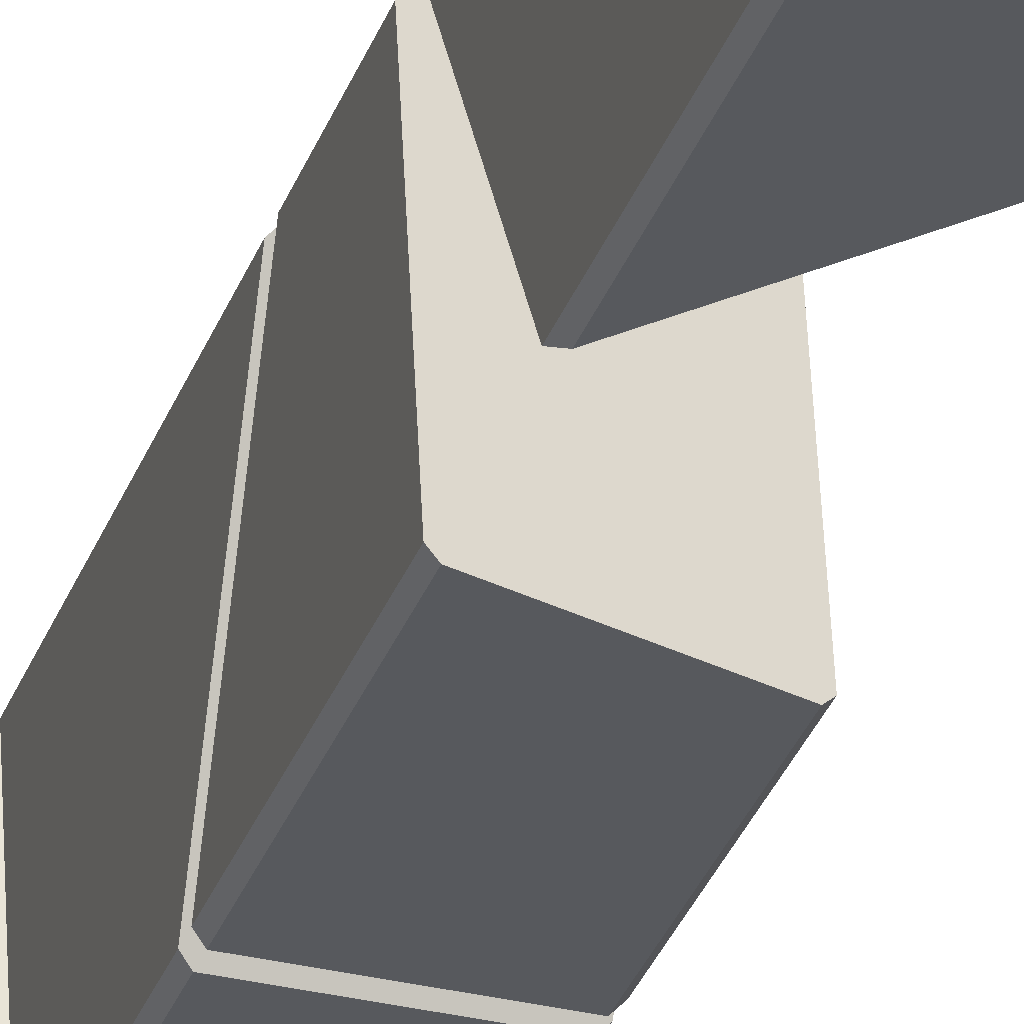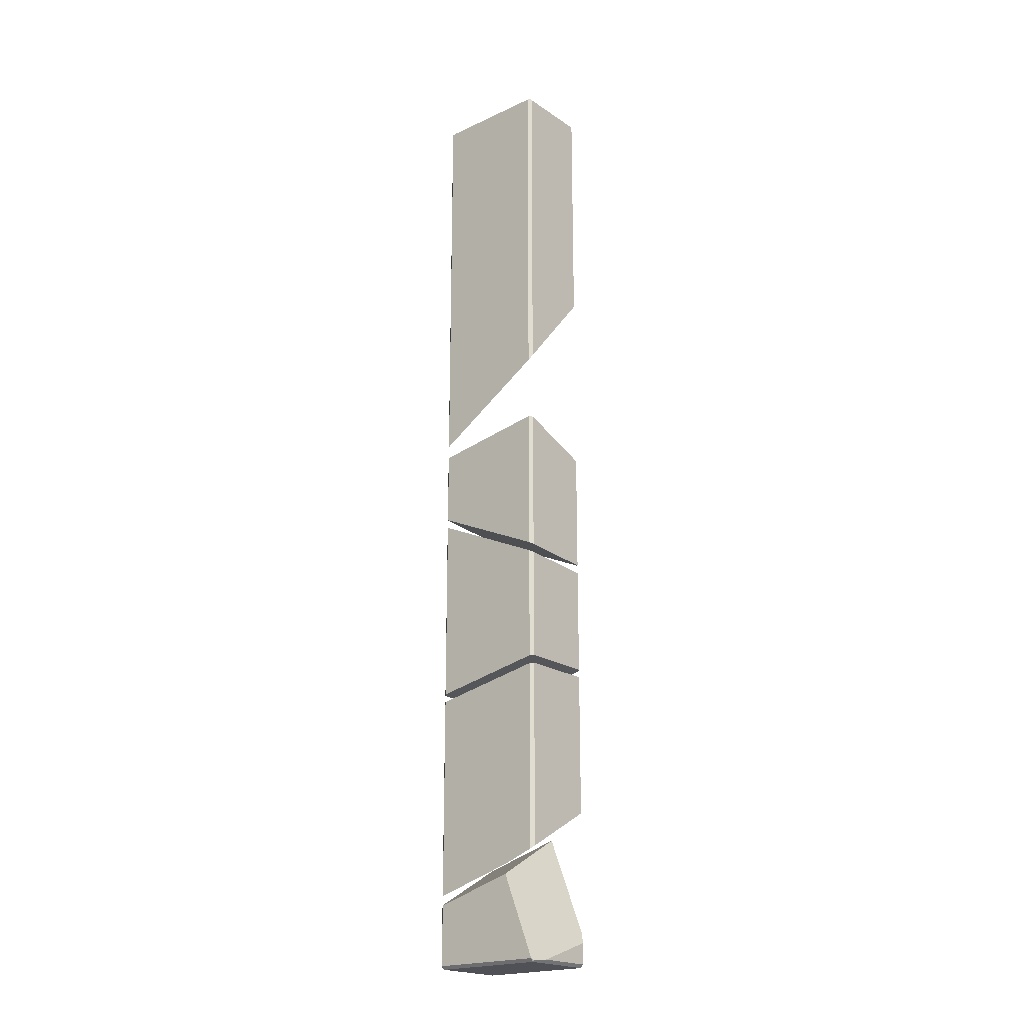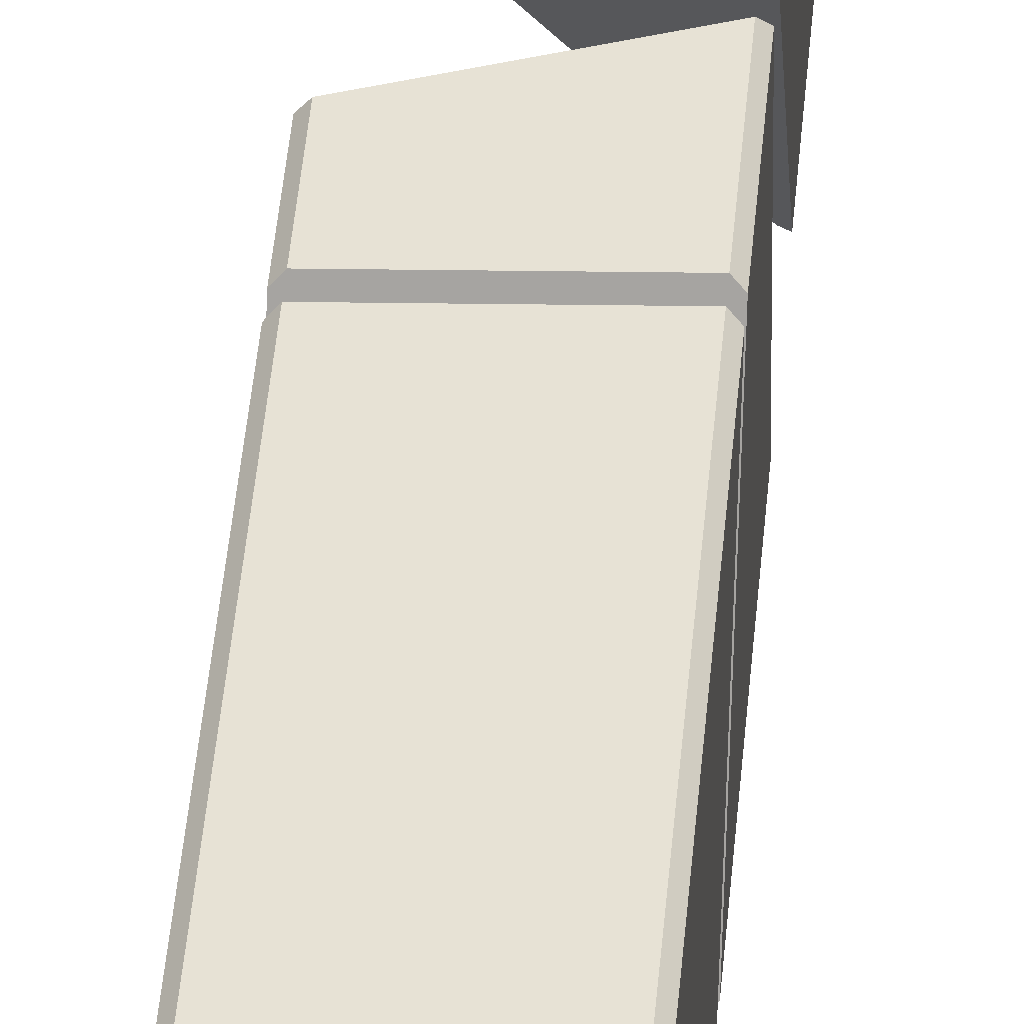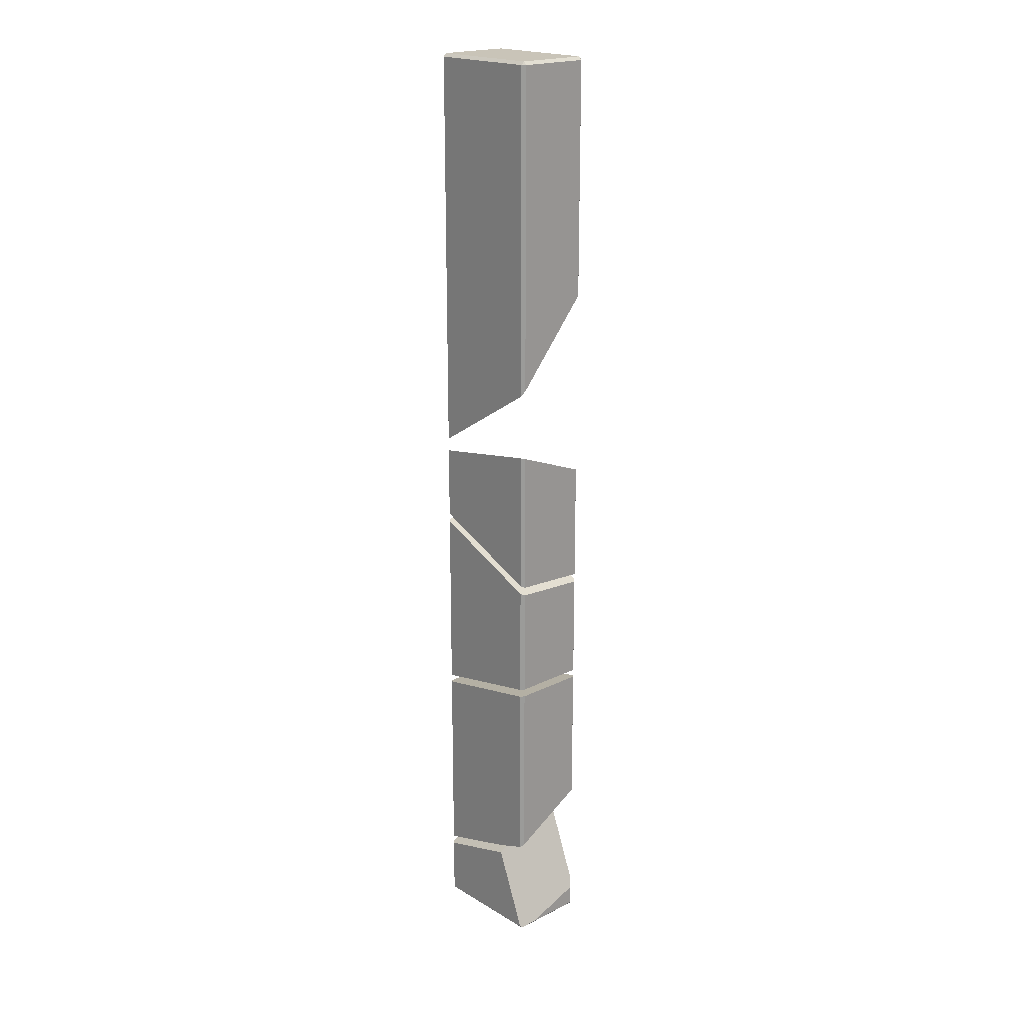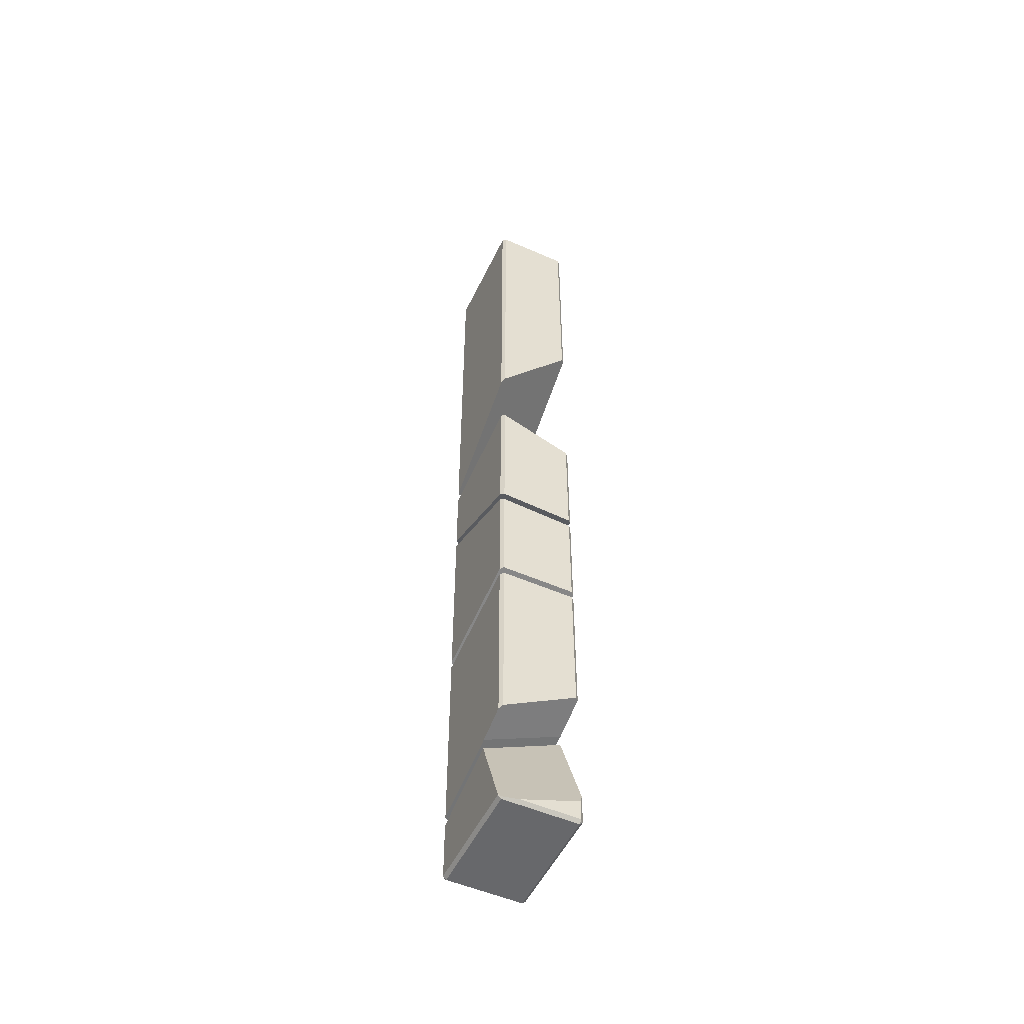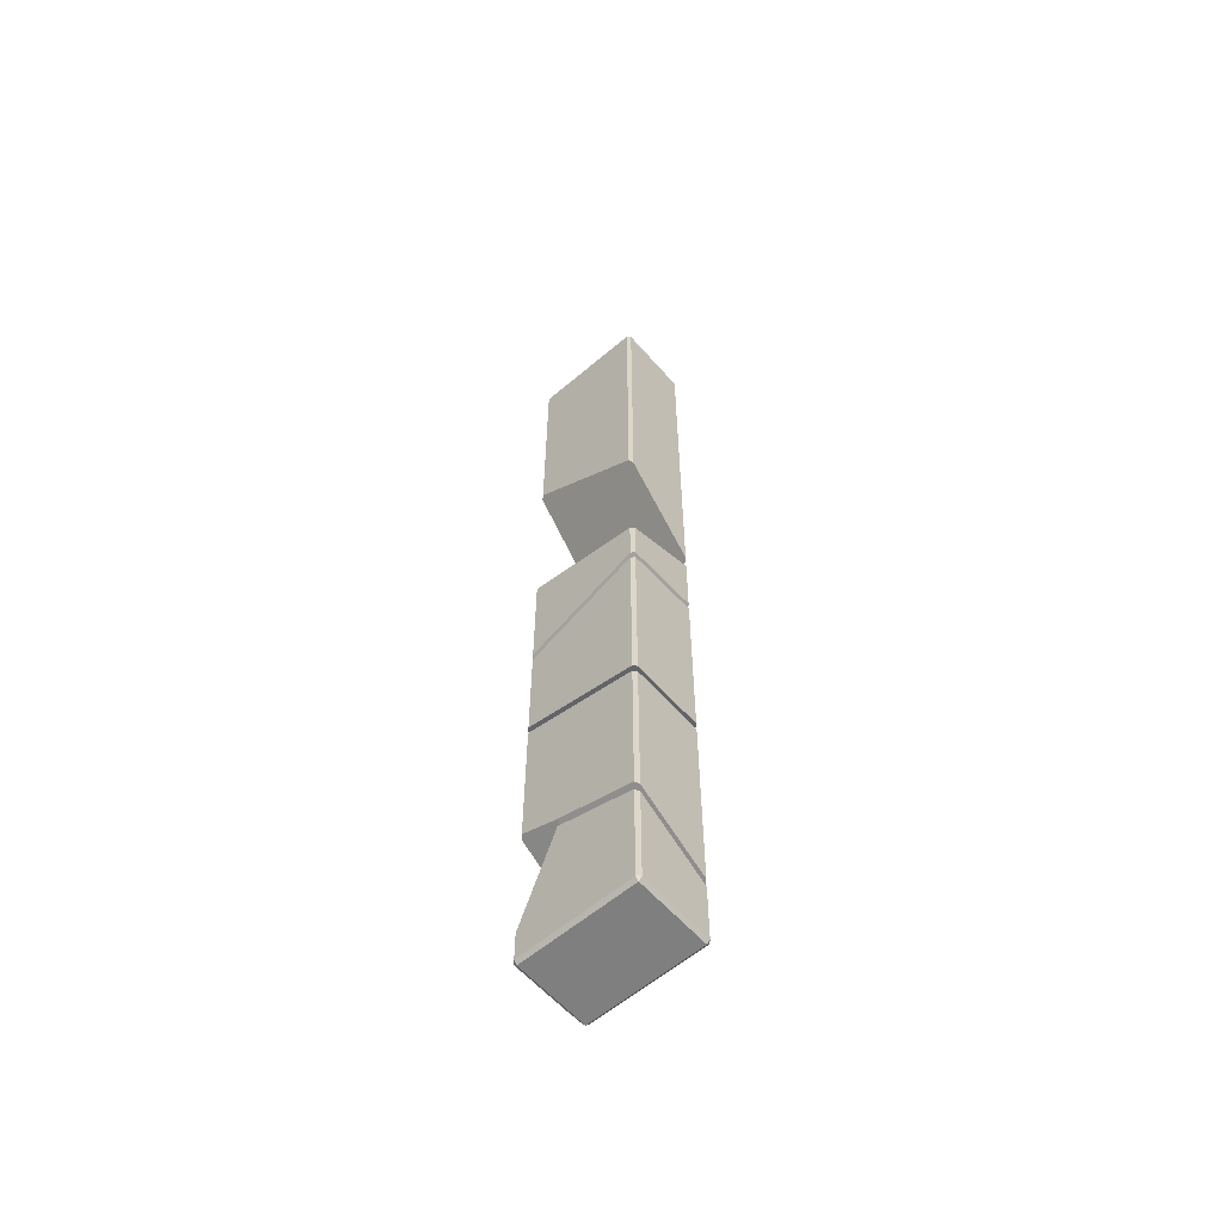
<metadata>
{"format":"obj","ext":"obj","renderer":"f3d","projection":"perspective","resolution":1024,"background":"white","views":[{"elev":-29.2,"azim":-16.7,"up":"+Y"},{"elev":-20.5,"azim":-50.0,"up":"+Z"},{"elev":40.5,"azim":-175.5,"up":"+Y"},{"elev":20.1,"azim":-42.6,"up":"+Z"},{"elev":-52.3,"azim":-25.2,"up":"+Z"},{"elev":-59.7,"azim":131.0,"up":"+Z"}]}
</metadata>
<code>
g default
v -1 -1.42 -1.676
v -0.92 -1.5 -1.717
v -1 1.42 -0.402
v -0.92 1.5 -0.3711
v 0.92 1.5 -0.4862
v 1 1.42 -0.5271
v 1 -1.42 -1.801
v 0.92 -1.5 -1.832
v -1 -1.42 -4.481
v -0.92 -1.5 -4.466
v 0.92 -1.5 -4.471
v 1 -1.42 -4.486
v 1 1.42 -5.031
v 0.92 1.5 -5.046
v -0.92 1.5 -5.042
v -1 1.42 -5.026
v -1 -1.42 3.737
v -0.92 -1.5 3.882
v 0.92 -1.5 6.059
v 1 -1.42 6.103
v 1 1.42 4.326
v 0.92 1.5 4.182
v -0.92 1.5 2.005
v -1 1.42 1.961
v -1 -1.42 11.92
v -0.92 -1.5 11.92
v 0.92 -1.5 11.92
v 1 -1.42 11.92
v 1 1.42 11.92
v 0.92 1.5 11.92
v -0.92 1.5 11.92
v -1 1.42 11.92
v -0.92 1.42 12
v -0.92 -1.42 12
v 0.92 1.42 12
v 0.92 -1.42 12
v -1 -1.42 -1.457
v -0.92 -1.5 -1.498
v 0.92 -1.5 -1.613
v 1 -1.42 -1.582
v 1 1.42 -0.3075
v 0.92 1.5 -0.2666
v -0.92 1.5 -0.1515
v -1 1.42 -0.1824
v -1 -1.42 2.095
v -0.92 -1.5 2.077
v -1 1.42 1.632
v -0.92 1.5 1.589
v 0.92 1.5 0.8878
v 1 1.42 0.8703
v 1 -1.42 1.333
v 0.92 -1.5 1.376
v -1 -0.6512 -9.613
v 1 -0.5047 -8.532
v 1 1.42 -9.091
v 0.92 1.5 -9.159
v -0.92 1.5 -10.19
v -1 1.42 -10.21
v -1 -1.42 -9.332
v -0.92 -1.5 -9.257
v 0.92 -1.5 -8.214
v 1 -1.42 -8.198
v -1 -1.42 -4.685
v -0.92 -1.5 -4.67
v -1 1.42 -5.23
v -0.92 1.5 -5.245
v 0.92 1.5 -5.25
v 1 1.42 -5.235
v 1 -1.42 -4.69
v 0.92 -1.5 -4.674
v 1 -0.48 -8.776
v -1 -0.6265 -9.857
v -1 1.42 -10.45
v -0.92 1.5 -10.43
v 0.92 1.5 -9.396
v 1 1.42 -9.327
v 1 -1.42 -11.18
v 0.92 -1.5 -11.41
v -0.5209 -1.5 -11.92
v -0.92 -1.46 -11.96
v -0.984 -1.436 -11.92
v -1 -1.42 -11.88
v -1 -1.42 -11.92
v -1 1.42 -11.92
v -0.92 1.5 -11.92
v 0.92 1.5 -11.92
v 1 1.42 -11.92
v 1 -1.42 -11.92
v 0.92 -1.5 -11.92
v 0.92 -1.42 -12
v -0.92 -1.42 -12
v 0.92 1.42 -12
v -0.92 1.42 -12
g Mesh
f 3 1 2
f 5 4 3
f 7 6 5
f 11 12 7
f 11 10 9
f 9 16 15
f 15 14 13
f 9 15 13
f 13 11 9
f 13 12 11
f 12 13 6
f 5 6 13
f 14 15 4
f 15 16 3
f 1 3 16
f 2 8 7
f 5 3 2
f 2 7 5
f 2 1 9
f 8 2 10
f 34 33 32
f 26 27 36
f 27 26 18
f 19 18 17
f 17 24 23
f 23 22 21
f 29 28 20
f 29 30 35
f 30 29 21
f 31 30 22
f 17 23 21
f 21 20 19
f 21 19 17
f 28 27 19
f 35 36 28
f 28 36 27
f 35 33 34
f 30 31 33
f 33 31 32
f 32 31 23
f 34 25 26
f 26 25 17
f 25 32 24
f 39 38 37
f 41 40 39
f 43 42 41
f 43 44 47
f 47 45 46
f 46 52 51
f 51 50 49
f 46 51 49
f 49 47 46
f 49 48 47
f 42 43 48
f 49 50 41
f 40 41 50
f 39 40 51
f 52 46 38
f 37 44 43
f 41 39 37
f 37 43 41
f 46 45 37
f 45 47 44
f 56 55 54
f 58 57 56
f 65 58 53
f 65 63 64
f 64 70 69
f 69 68 67
f 61 62 69
f 62 61 60
f 64 69 67
f 64 63 59
f 70 64 60
f 67 66 65
f 67 65 64
f 59 63 65
f 60 59 53
f 62 60 53
f 65 53 59
f 57 58 65
f 56 57 66
f 55 68 69
f 55 69 62
f 67 68 55
f 54 53 58
f 58 56 54
f 53 54 62
f 62 54 55
f 93 92 90
f 85 93 84
f 86 85 74
f 74 73 72
f 72 71 76
f 78 77 71
f 80 79 78
f 82 81 80
f 82 83 81
f 89 79 80
f 79 89 78
f 77 88 87
f 89 88 77
f 80 78 71
f 71 82 80
f 87 71 77
f 87 76 71
f 71 72 82
f 83 82 72
f 83 72 73
f 76 74 72
f 76 75 74
f 87 86 75
f 73 84 83
f 85 84 73
f 87 92 86
f 85 86 92
f 90 88 89
f 90 92 87
f 93 91 83
f 91 90 89
f 89 80 91
f 83 91 80
f 8 11 7
f 7 12 6
f 14 5 13
f 5 14 4
f 4 15 3
f 9 1 16
f 10 2 9
f 11 8 10
f 25 34 32
f 34 26 36
f 19 27 18
f 21 29 20
f 22 30 21
f 23 31 22
f 20 28 19
f 29 35 28
f 36 35 34
f 35 30 33
f 24 32 23
f 18 26 17
f 17 25 24
f 48 43 47
f 49 42 48
f 42 49 41
f 51 40 50
f 52 39 51
f 39 52 38
f 38 46 37
f 37 45 44
f 70 61 69
f 60 64 59
f 61 70 60
f 66 57 65
f 67 56 66
f 56 67 55
f 91 93 90
f 75 86 74
f 78 89 77
f 76 87 75
f 74 85 73
f 93 85 92
f 88 90 87
f 84 93 83
f 81 83 80

</code>
